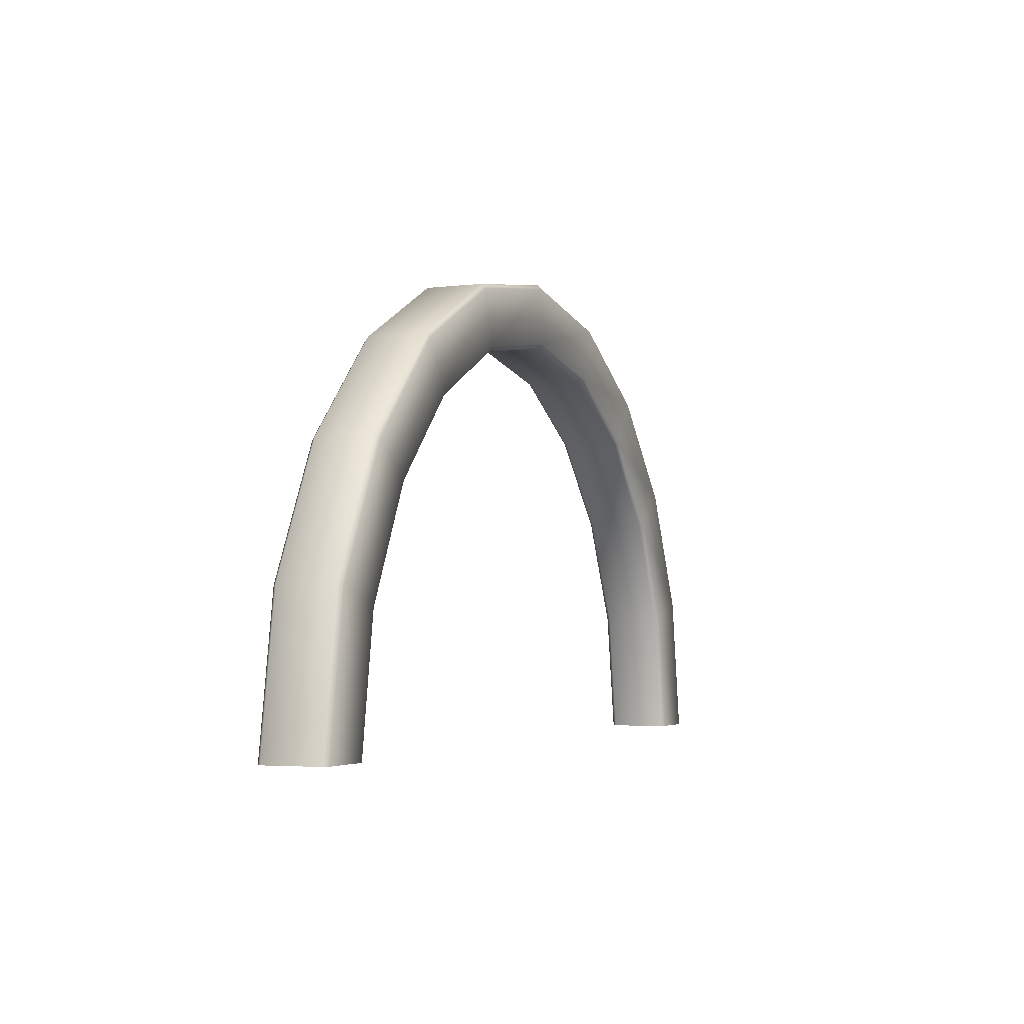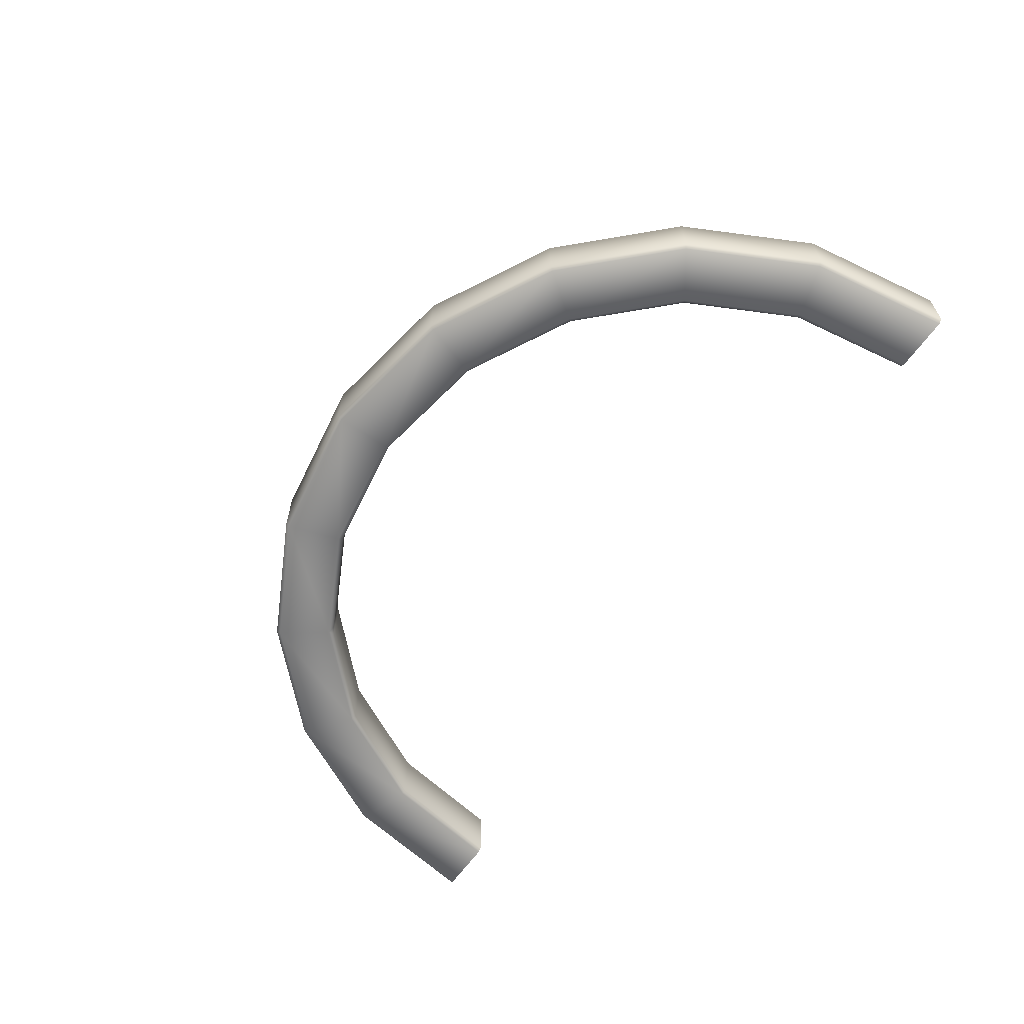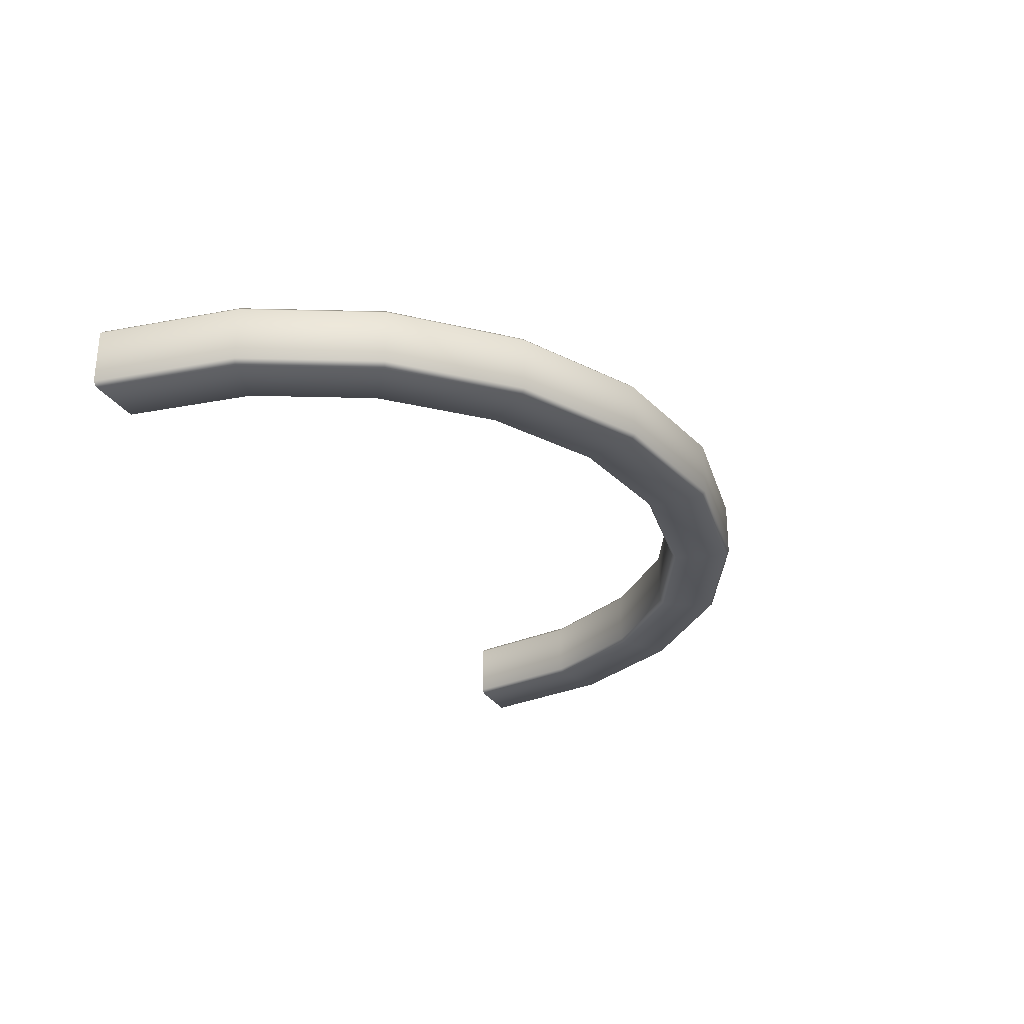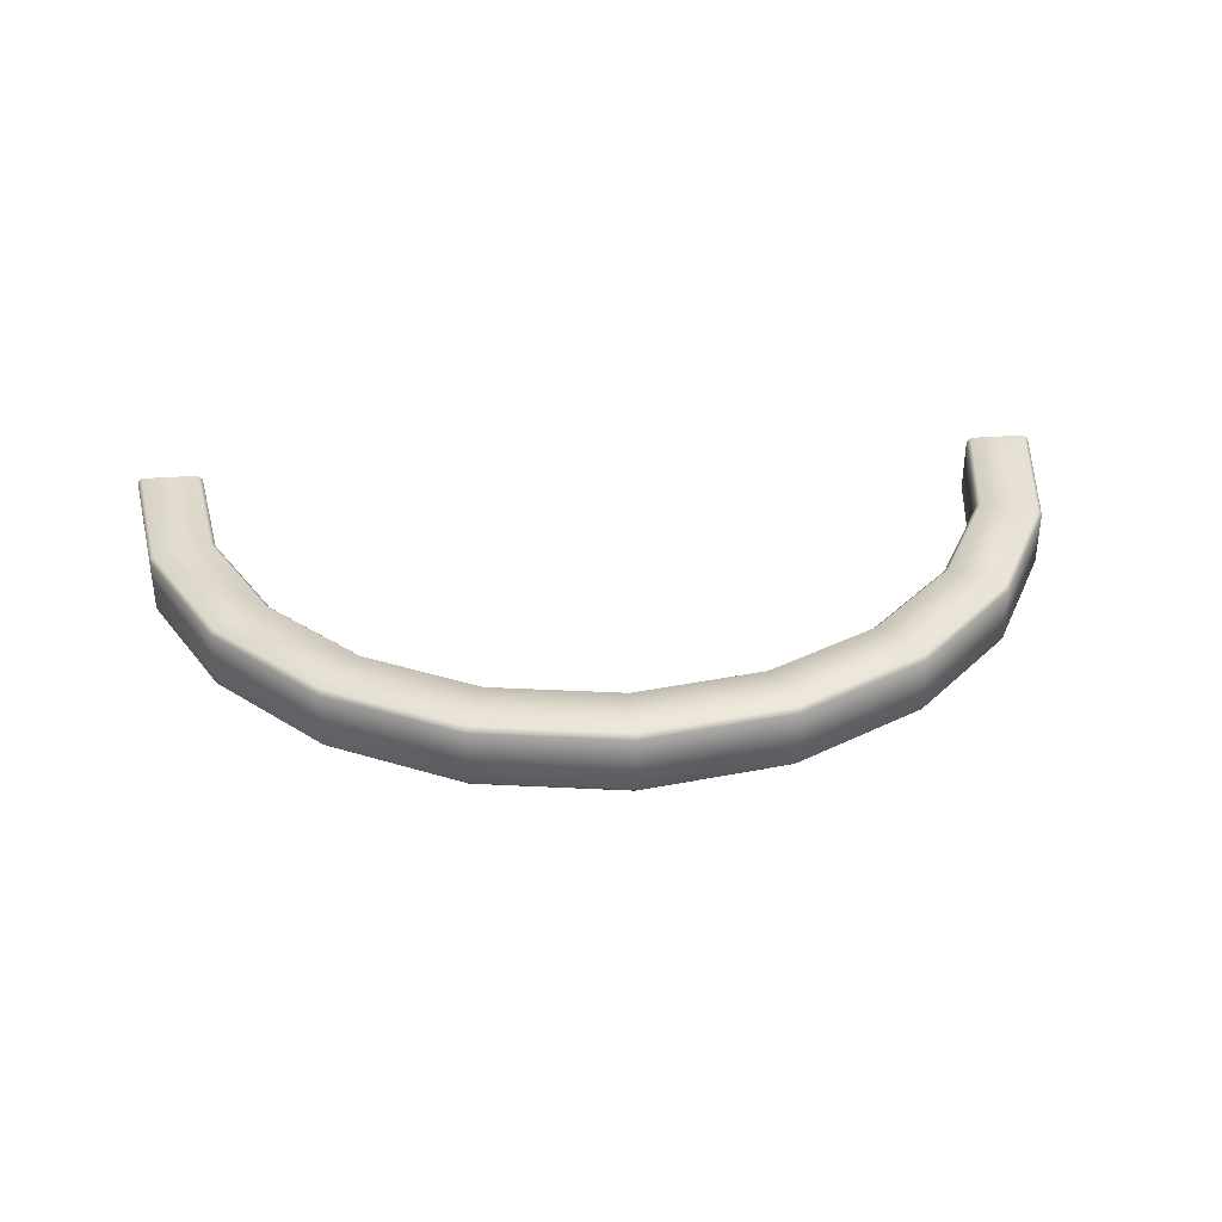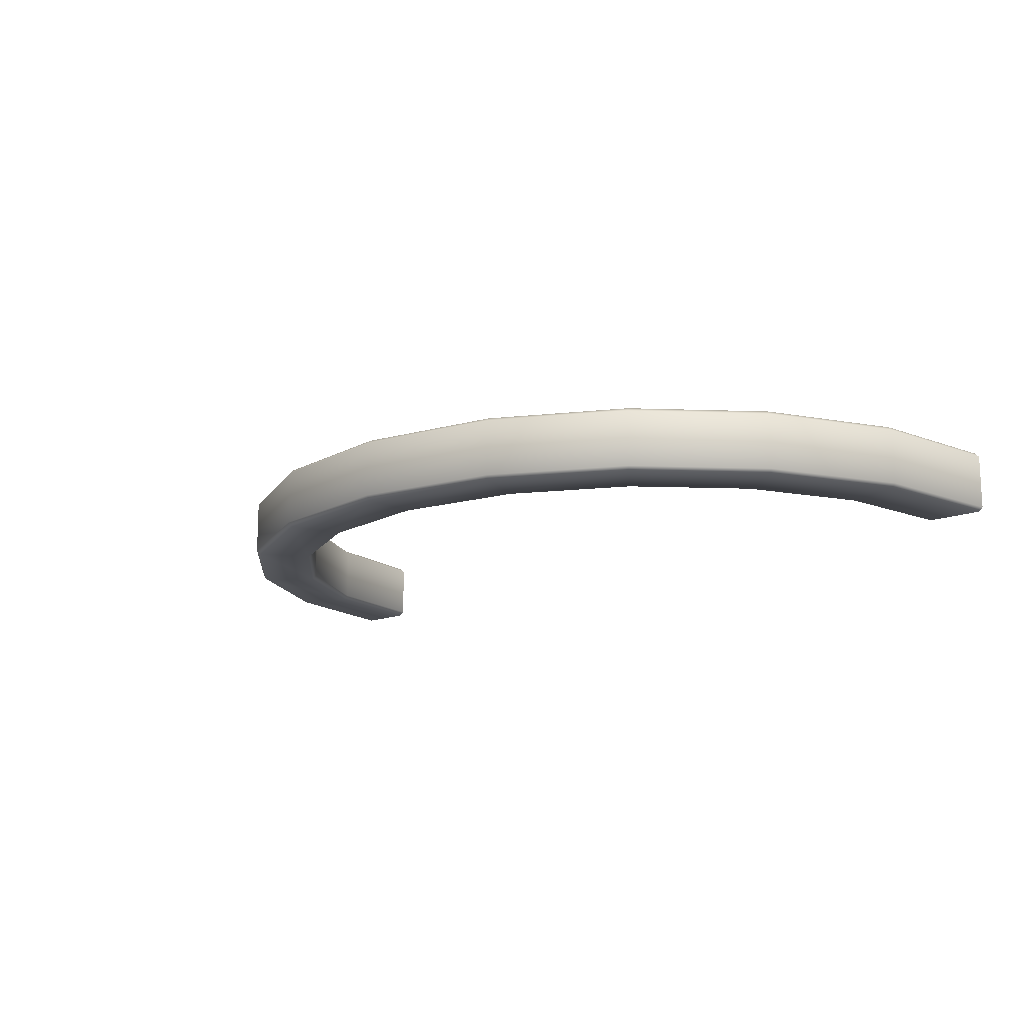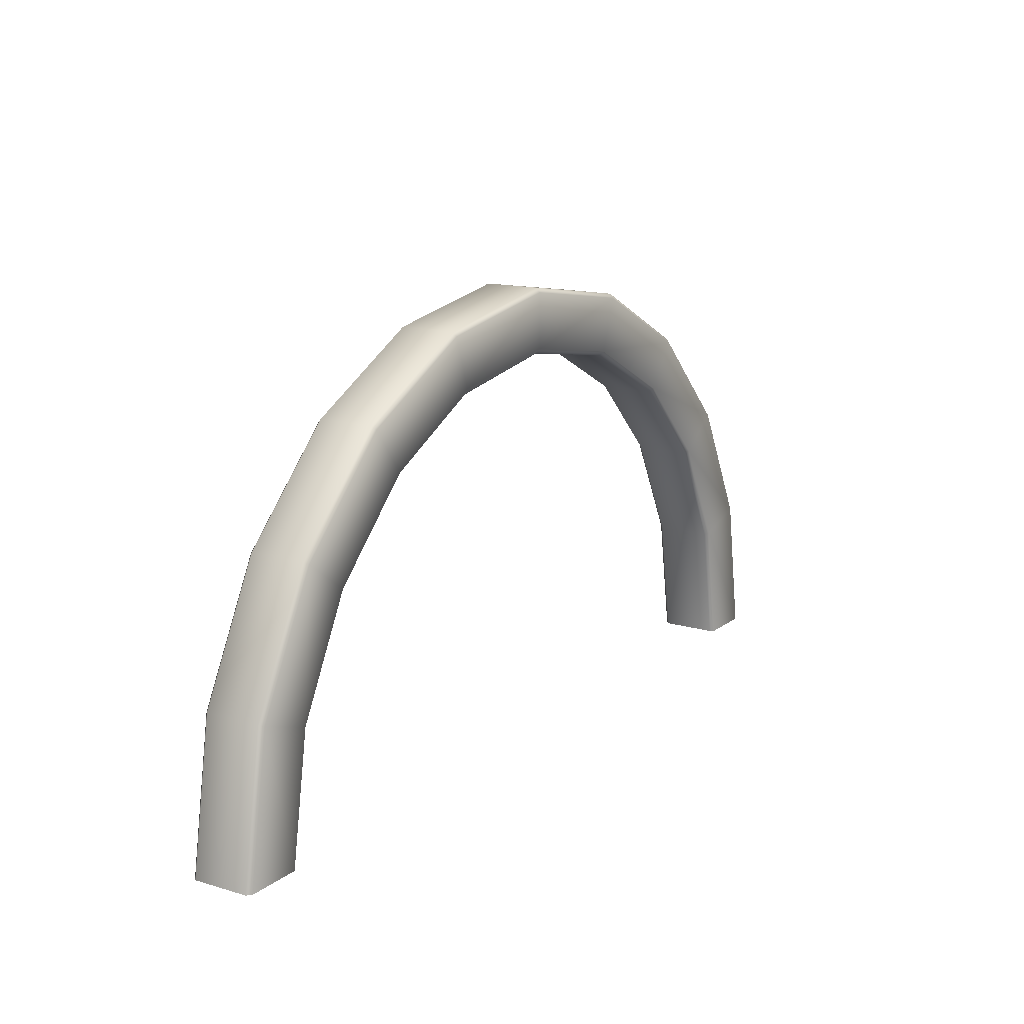
<metadata>
{"format":"obj","ext":"obj","renderer":"f3d","projection":"perspective","resolution":1024,"background":"white","views":[{"elev":-3.9,"azim":112.3,"up":"+Y"},{"elev":-62.3,"azim":-125.1,"up":"+Z"},{"elev":-28.3,"azim":115.2,"up":"+Z"},{"elev":35.5,"azim":174.6,"up":"+Z"},{"elev":-14.7,"azim":-139.2,"up":"+Z"},{"elev":14.6,"azim":122.7,"up":"+Y"}]}
</metadata>
<code>
v  21.32 -0 1.5
v  20.23 6.731 1.5
v  17.73 5.904 1.5
v  18.68 -0 1.5
v  18.48 -0 1.3
v  17.54 5.841 1.3
v  17.54 5.841 -1.3
v  18.48 0 -1.3
v  18.68 0 -1.5
v  17.73 5.904 -1.5
v  20.23 6.731 -1.5
v  21.32 0 -1.5
v  21.52 0 -1.3
v  20.42 6.794 -1.3
v  20.42 6.794 1.3
v  21.52 -0 1.3
v  17.2 12.59 1.5
v  15.07 11.03 1.5
v  14.91 10.91 1.3
v  14.91 10.91 -1.3
v  15.07 11.03 -1.5
v  17.2 12.59 -1.5
v  17.36 12.7 -1.3
v  17.36 12.7 1.3
v  12.59 17.2 1.5
v  11.03 15.07 1.5
v  11.05 14.77 1.3
v  11.05 14.77 -1.3
v  11.03 15.07 -1.5
v  12.59 17.2 -1.5
v  12.7 17.36 -1.3
v  12.7 17.36 1.3
v  6.731 20.23 1.5
v  5.904 17.73 1.5
v  10.73 15.01 1.3
v  5.841 17.54 1.3
v  5.841 17.54 -1.3
v  10.73 15.01 -1.3
v  5.904 17.73 -1.5
v  6.731 20.23 -1.5
v  6.794 20.42 -1.3
v  6.794 20.42 1.3
v  -0 21.32 1.5
v  -0 18.68 1.5
v  -0 18.48 1.3
v  -0 18.48 -1.3
v  -0 18.68 -1.5
v  -0 21.32 -1.5
v  -0 21.52 -1.3
v  -0 21.52 1.3
v  -6.731 20.23 1.5
v  -5.904 17.73 1.5
v  -5.841 17.54 1.3
v  -5.841 17.54 -1.3
v  -5.904 17.73 -1.5
v  -6.731 20.23 -1.5
v  -6.794 20.42 -1.3
v  -6.794 20.42 1.3
v  -12.59 17.2 1.5
v  -11.03 15.07 1.5
v  -10.91 14.91 1.3
v  -10.91 14.91 -1.3
v  -11.03 15.07 -1.5
v  -12.59 17.2 -1.5
v  -12.7 17.36 -1.3
v  -12.7 17.36 1.3
v  -17.2 12.59 1.5
v  -15.07 11.03 1.5
v  -14.91 10.91 1.3
v  -14.91 10.91 -1.3
v  -15.07 11.03 -1.5
v  -17.2 12.59 -1.5
v  -17.36 12.7 -1.3
v  -17.36 12.7 1.3
v  -20.23 6.731 1.5
v  -17.73 5.904 1.5
v  -17.54 5.841 1.3
v  -17.54 5.841 -1.3
v  -17.73 5.904 -1.5
v  -20.23 6.731 -1.5
v  -20.42 6.794 -1.3
v  -20.42 6.794 1.3
v  -21.32 -0 1.5
v  -18.68 -0 1.5
v  -18.48 -0 1.3
v  -18.48 -0 -1.3
v  -18.68 -0 -1.5
v  -21.32 -0 -1.5
v  -21.52 -0 -1.3
v  -21.52 -0 1.3
o arc
g arc
f 1 2 3 4
f 5 6 7 8
f 9 10 11 12
f 13 14 15 16
f 2 17 18 3
f 6 19 20 7
f 10 21 22 11
f 14 23 24 15
f 17 25 26 18
f 19 27 28 20
f 21 29 30 22
f 23 31 32 24
f 25 33 34 26
f 35 36 37 38
f 29 39 40 30
f 31 41 42 32
f 33 43 44 34
f 36 45 46 37
f 39 47 48 40
f 41 49 50 42
f 43 51 52 44
f 45 53 54 46
f 47 55 56 48
f 49 57 58 50
f 51 59 60 52
f 53 61 62 54
f 55 63 64 56
f 57 65 66 58
f 59 67 68 60
f 61 69 70 62
f 63 71 72 64
f 65 73 74 66
f 67 75 76 68
f 69 77 78 70
f 71 79 80 72
f 73 81 82 74
f 75 83 84 76
f 77 85 86 78
f 79 87 88 80
f 81 89 90 82
f 26 35 27
f 28 38 29
f 1 16 15 2
f 3 6 5 4
f 7 10 9 8
f 11 14 13 12
f 2 15 24 17
f 18 19 6 3
f 20 21 10 7
f 22 23 14 11
f 17 24 32 25
f 26 27 19 18
f 27 35 38 28
f 28 29 21 20
f 30 31 23 22
f 25 32 42 33
f 34 36 35 26
f 37 39 29 38
f 40 41 31 30
f 33 42 50 43
f 44 45 36 34
f 46 47 39 37
f 48 49 41 40
f 43 50 58 51
f 52 53 45 44
f 54 55 47 46
f 56 57 49 48
f 51 58 66 59
f 60 61 53 52
f 62 63 55 54
f 64 65 57 56
f 59 66 74 67
f 68 69 61 60
f 70 71 63 62
f 72 73 65 64
f 67 74 82 75
f 76 77 69 68
f 78 79 71 70
f 80 81 73 72
f 75 82 90 83
f 84 85 77 76
f 86 87 79 78
f 88 89 81 80

</code>
